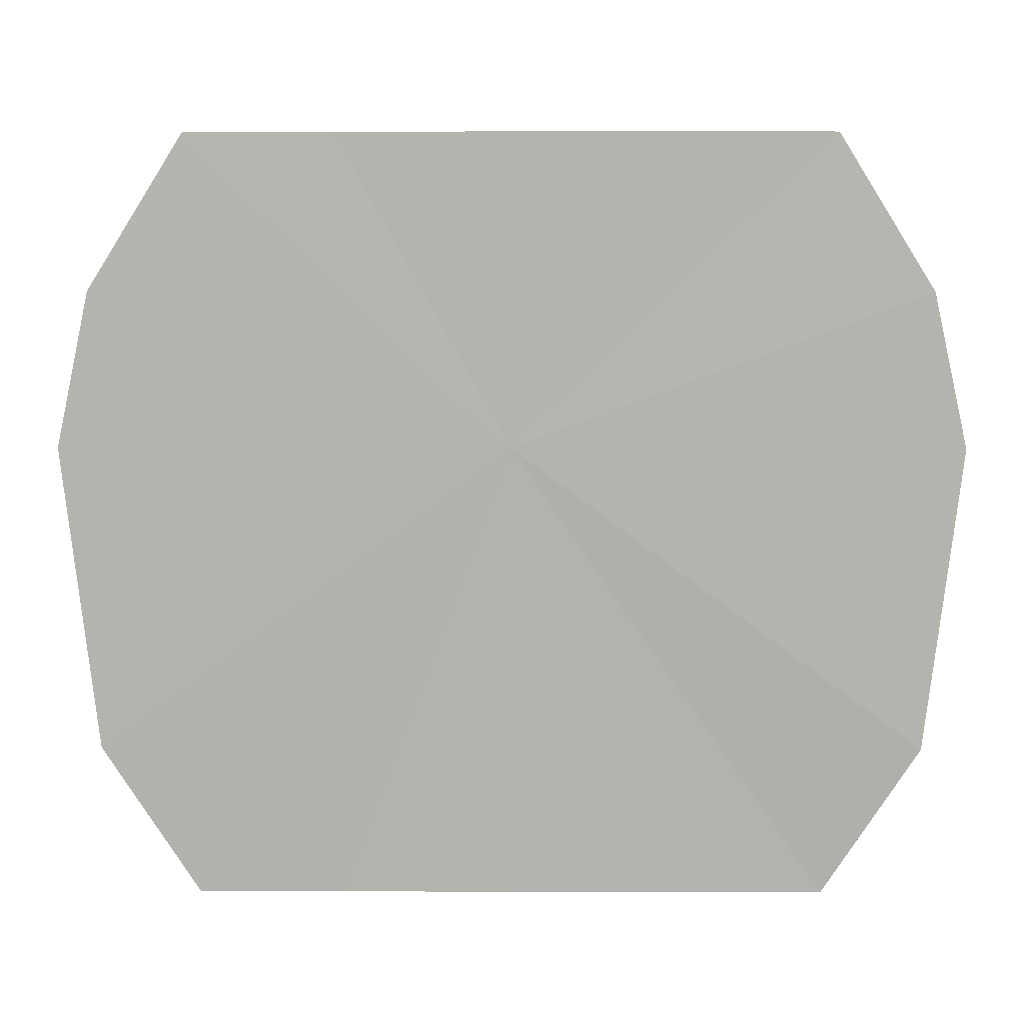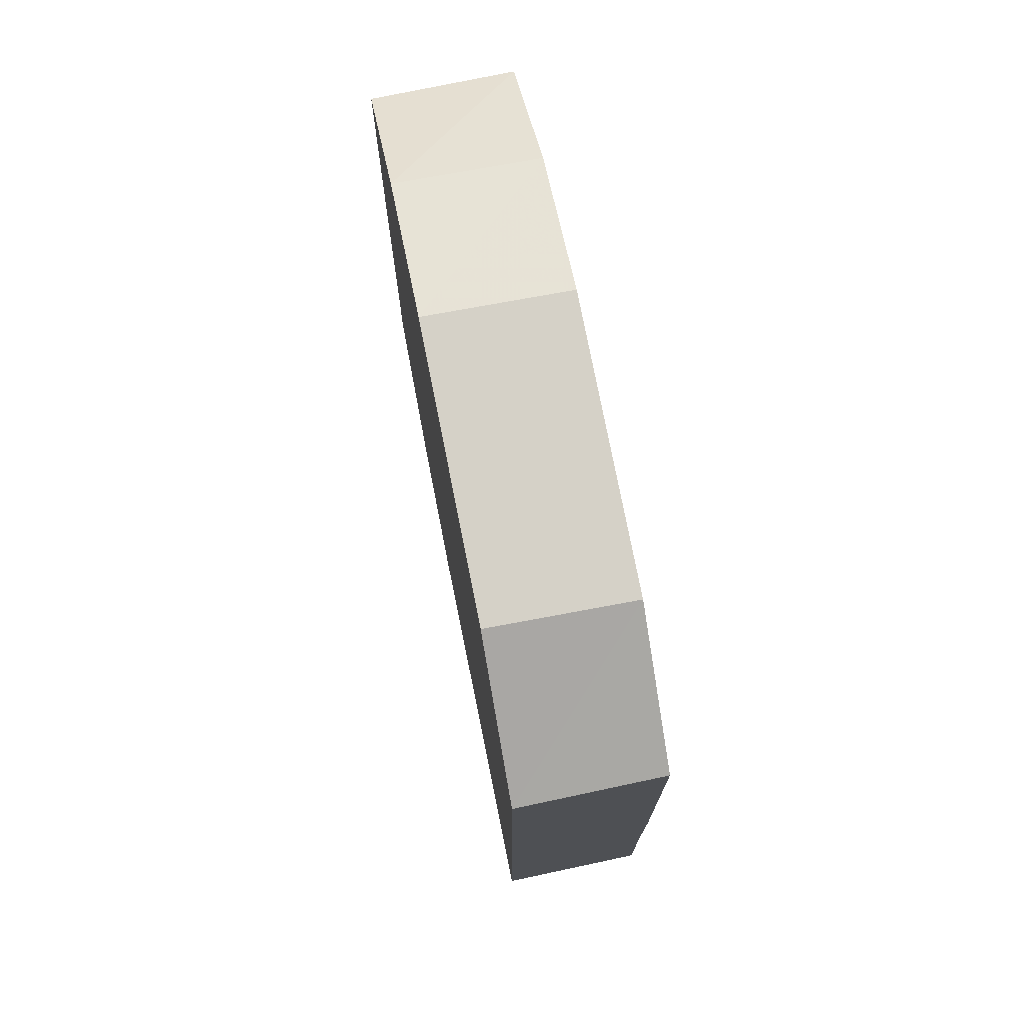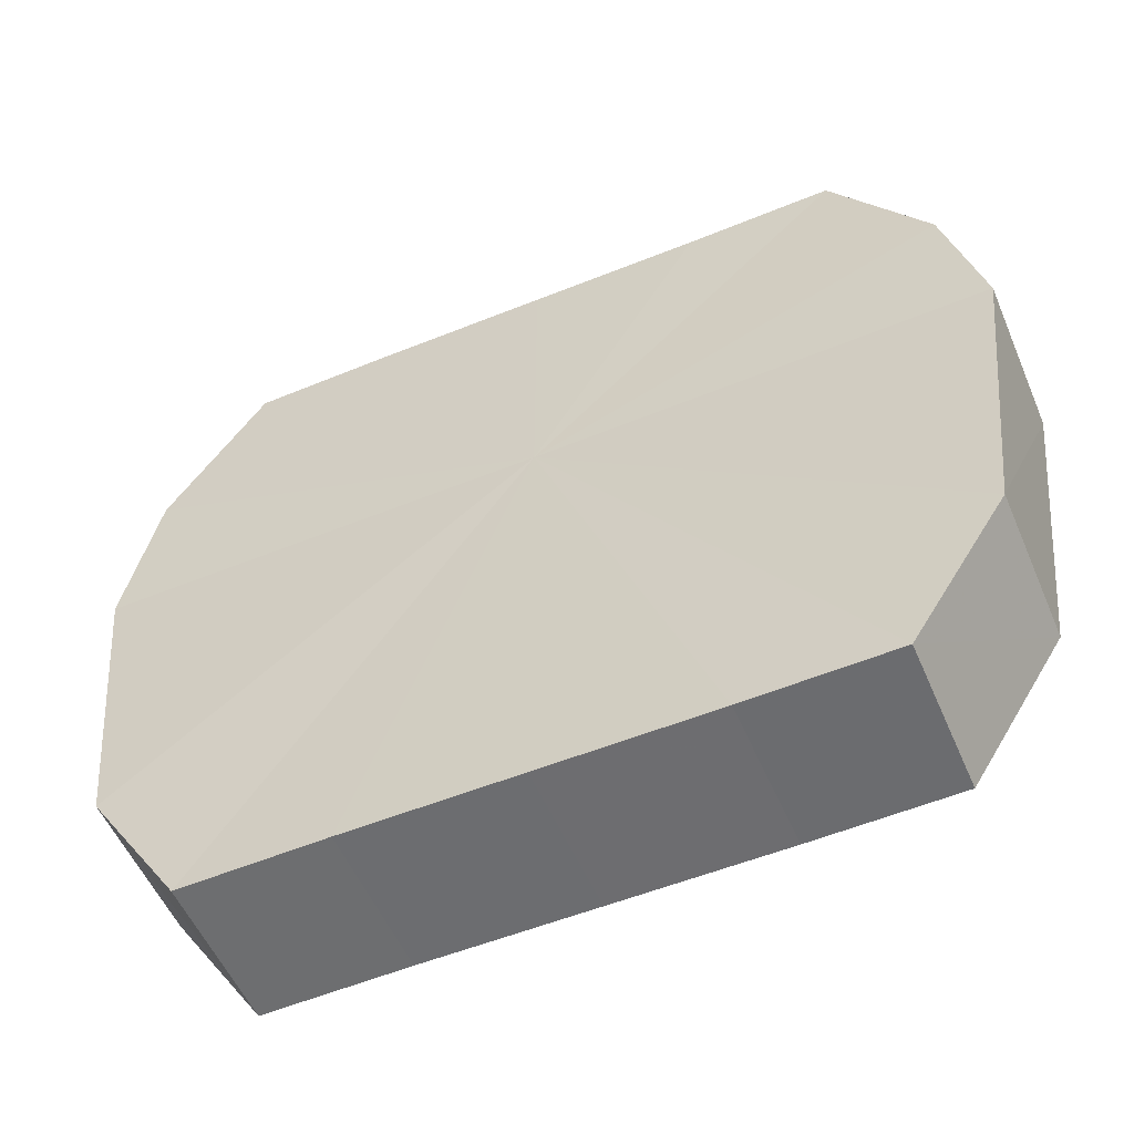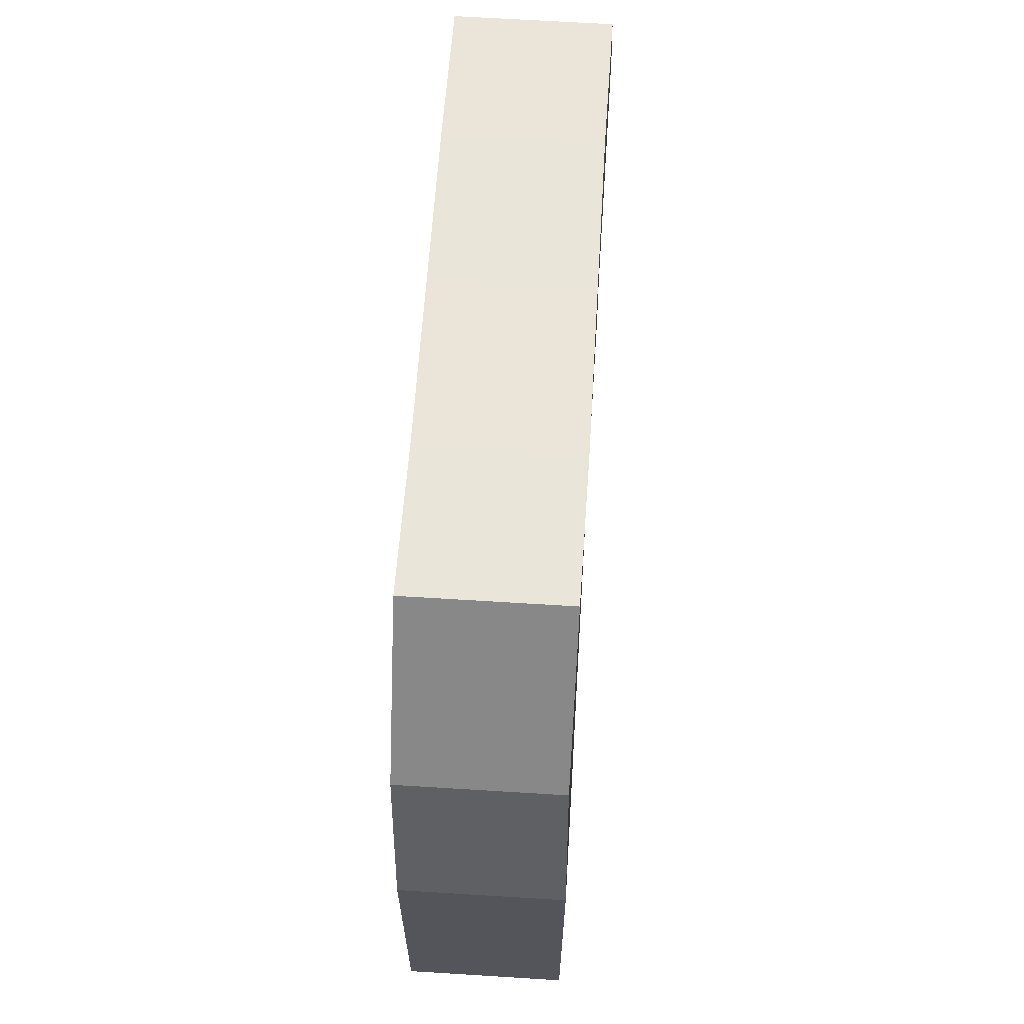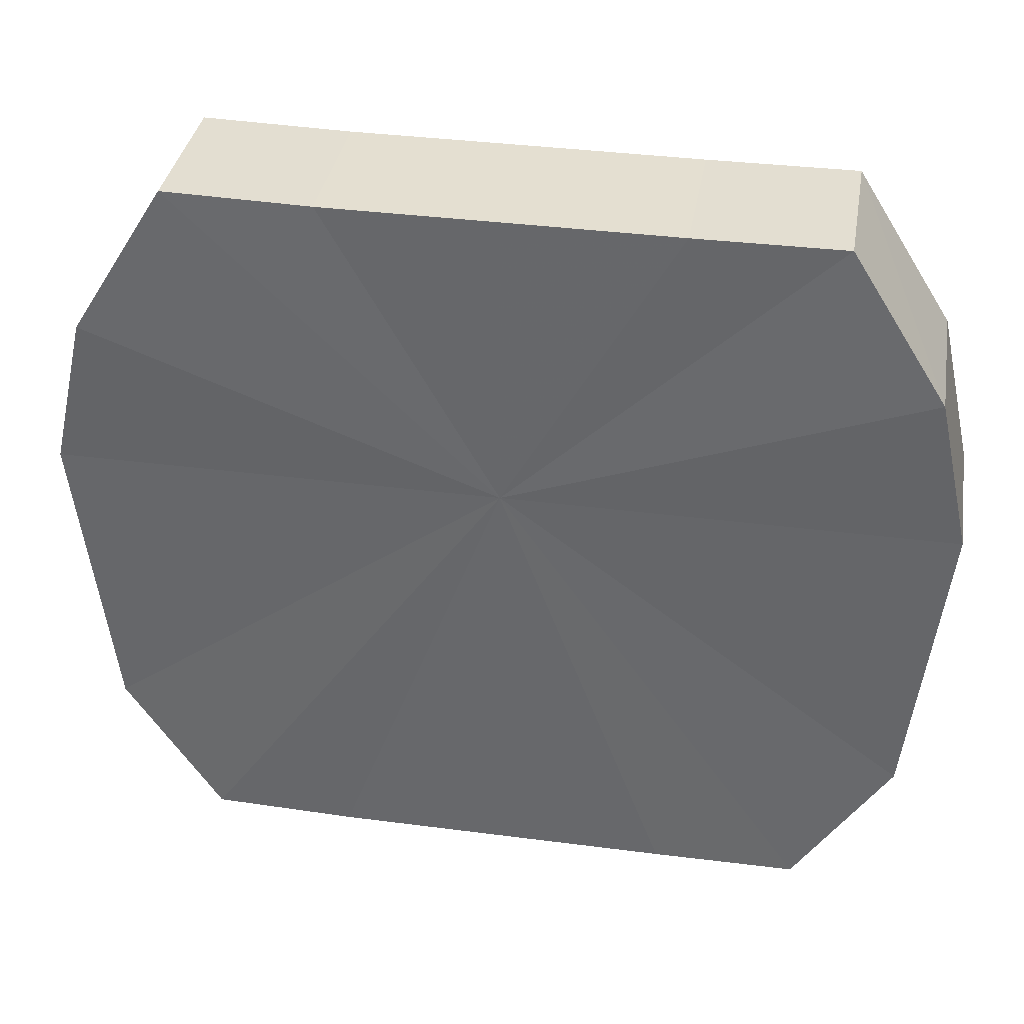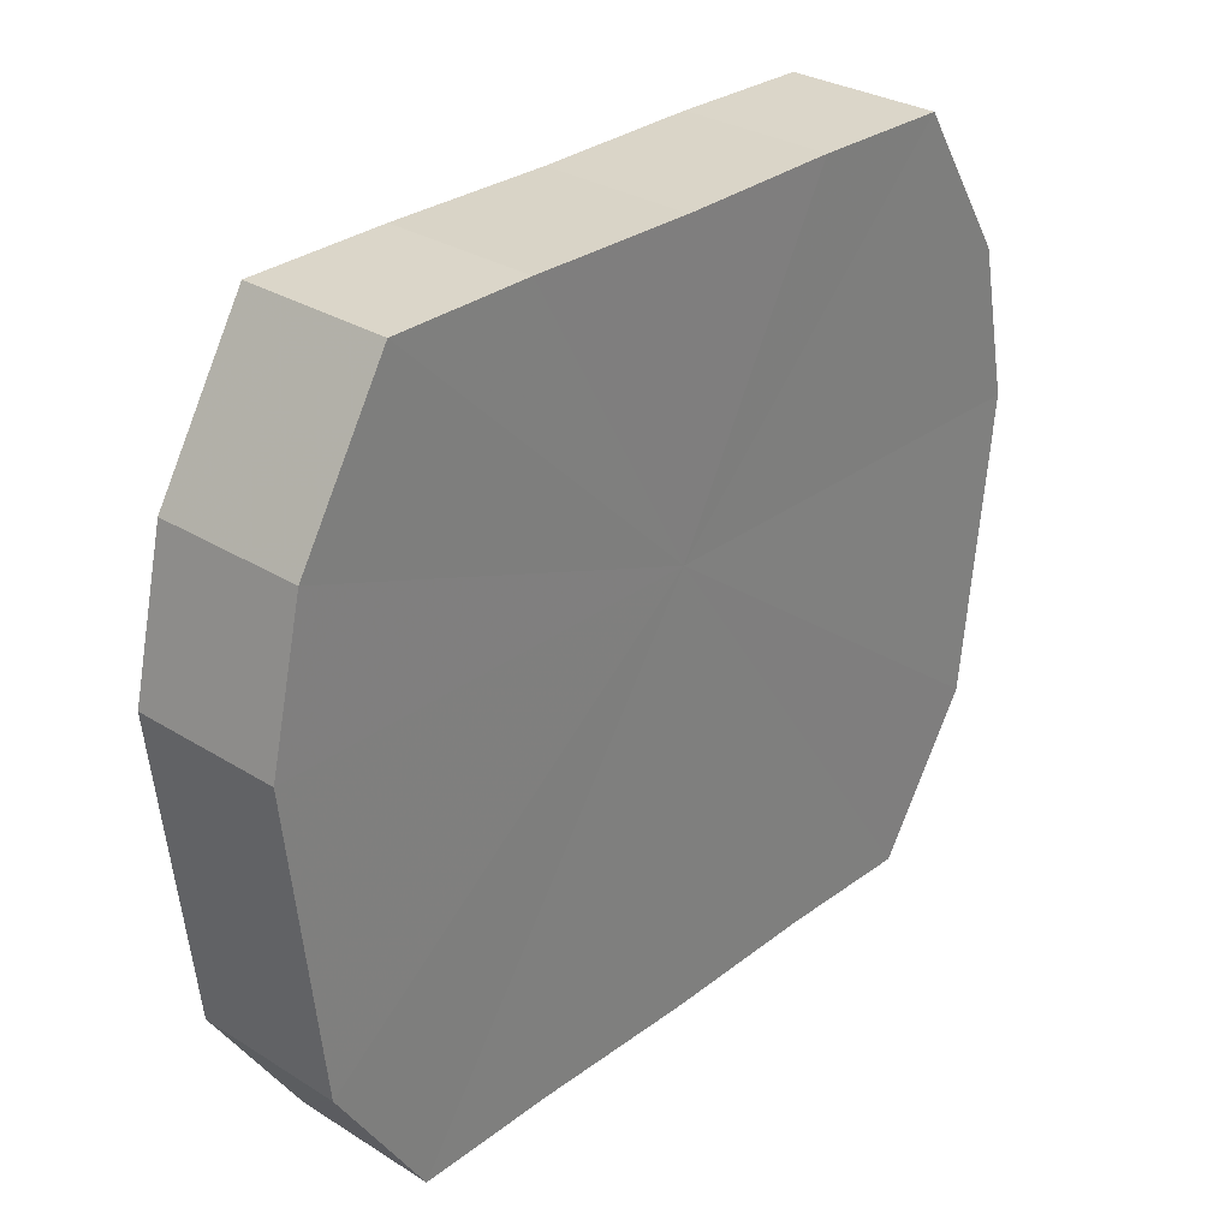
<metadata>
{"format":"obj","ext":"obj","renderer":"f3d","projection":"perspective","resolution":1024,"background":"white","views":[{"elev":9.9,"azim":90.5,"up":"+Y"},{"elev":73.5,"azim":-11.3,"up":"+Z"},{"elev":-55.2,"azim":113.2,"up":"+Y"},{"elev":58.7,"azim":3.7,"up":"+Y"},{"elev":36.5,"azim":-80.4,"up":"+Y"},{"elev":29.9,"azim":-137.9,"up":"+Y"}]}
</metadata>
<code>
o 9625
v 2245 1852 10.49
v 2245 1852 10.5
v 2245 1852 10.49
v 2245 1852 10.51
v 2245 1852 10.5
v 2245 1852 10.48
v 2245 1852 10.48
v 2245 1852 10.51
v 2245 1852 10.51
v 2245 1852 10.47
v 2245 1852 10.47
v 2245 1852 10.52
v 2245 1852 10.51
v 2245 1852 10.46
v 2245 1852 10.46
v 2245 1852 10.51
v 2245 1852 10.52
v 2245 1852 10.46
v 2245 1852 10.46
v 2245 1852 10.51
v 2245 1852 10.51
v 2245 1852 10.46
v 2245 1852 10.46
v 2245 1852 10.5
v 2245 1852 10.51
v 2245 1852 10.47
v 2245 1852 10.47
v 2245 1852 10.49
v 2245 1852 10.5
v 2245 1852 10.48
v 2245 1852 10.48
v 2245 1852 10.49
v 2245 1852 10.49
v 2245 1852 10.5
v 2245 1852 10.5
v 2245 1852 10.51
v 2245 1852 10.51
v 2245 1852 10.48
v 2245 1852 10.49
v 2245 1852 10.47
v 2245 1852 10.48
v 2245 1852 10.51
v 2245 1852 10.51
v 2245 1852 10.46
v 2245 1852 10.47
v 2245 1852 10.46
v 2245 1852 10.46
v 2245 1852 10.52
v 2245 1852 10.52
v 2245 1852 10.46
v 2245 1852 10.46
v 2245 1852 10.47
v 2245 1852 10.46
v 2245 1852 10.51
v 2245 1852 10.51
v 2245 1852 10.48
v 2245 1852 10.47
v 2245 1852 10.49
v 2245 1852 10.48
v 2245 1852 10.51
v 2245 1852 10.51
v 2245 1852 10.5
v 2245 1852 10.49
v 2245 1852 10.5
v 2245 1852 10.49
v 2245 1852 10.5
v 2245 1852 10.49
v 2245 1852 10.51
v 2245 1852 10.48
v 2245 1852 10.51
v 2245 1852 10.47
v 2245 1852 10.52
v 2245 1852 10.46
v 2245 1852 10.51
v 2245 1852 10.46
v 2245 1852 10.51
v 2245 1852 10.46
v 2245 1852 10.5
v 2245 1852 10.47
v 2245 1852 10.49
v 2245 1852 10.48
v 2245 1852 10.49
v 2245 1852 10.49
v 2245 1852 10.5
v 2245 1852 10.48
v 2245 1852 10.51
v 2245 1852 10.47
v 2245 1852 10.51
v 2245 1852 10.46
v 2245 1852 10.52
v 2245 1852 10.46
v 2245 1852 10.51
v 2245 1852 10.46
v 2245 1852 10.51
v 2245 1852 10.47
v 2245 1852 10.5
v 2245 1852 10.48
v 2245 1852 10.49
f 1 2 3
f 2 4 5
f 6 1 7
f 4 8 9
f 10 6 11
f 8 12 13
f 14 10 15
f 12 16 17
f 18 14 19
f 16 20 21
f 22 18 23
f 20 24 25
f 26 22 27
f 24 28 29
f 30 26 31
f 28 30 32
f 33 34 35
f 35 36 37
f 38 39 33
f 40 41 38
f 37 42 43
f 44 45 40
f 46 47 44
f 43 48 49
f 50 51 46
f 52 53 50
f 49 54 55
f 56 57 52
f 58 59 56
f 55 60 61
f 62 63 58
f 61 64 62
f 65 66 67
f 65 68 66
f 65 67 69
f 65 70 68
f 65 69 71
f 65 72 70
f 65 71 73
f 65 74 72
f 65 73 75
f 65 76 74
f 65 75 77
f 65 78 76
f 65 77 79
f 65 80 78
f 65 79 81
f 65 81 80
f 82 83 84
f 82 85 83
f 82 84 86
f 82 87 85
f 82 86 88
f 82 89 87
f 82 88 90
f 82 91 89
f 82 90 92
f 82 93 91
f 82 92 94
f 82 95 93
f 82 94 96
f 82 97 95
f 82 96 98
f 82 98 97

</code>
